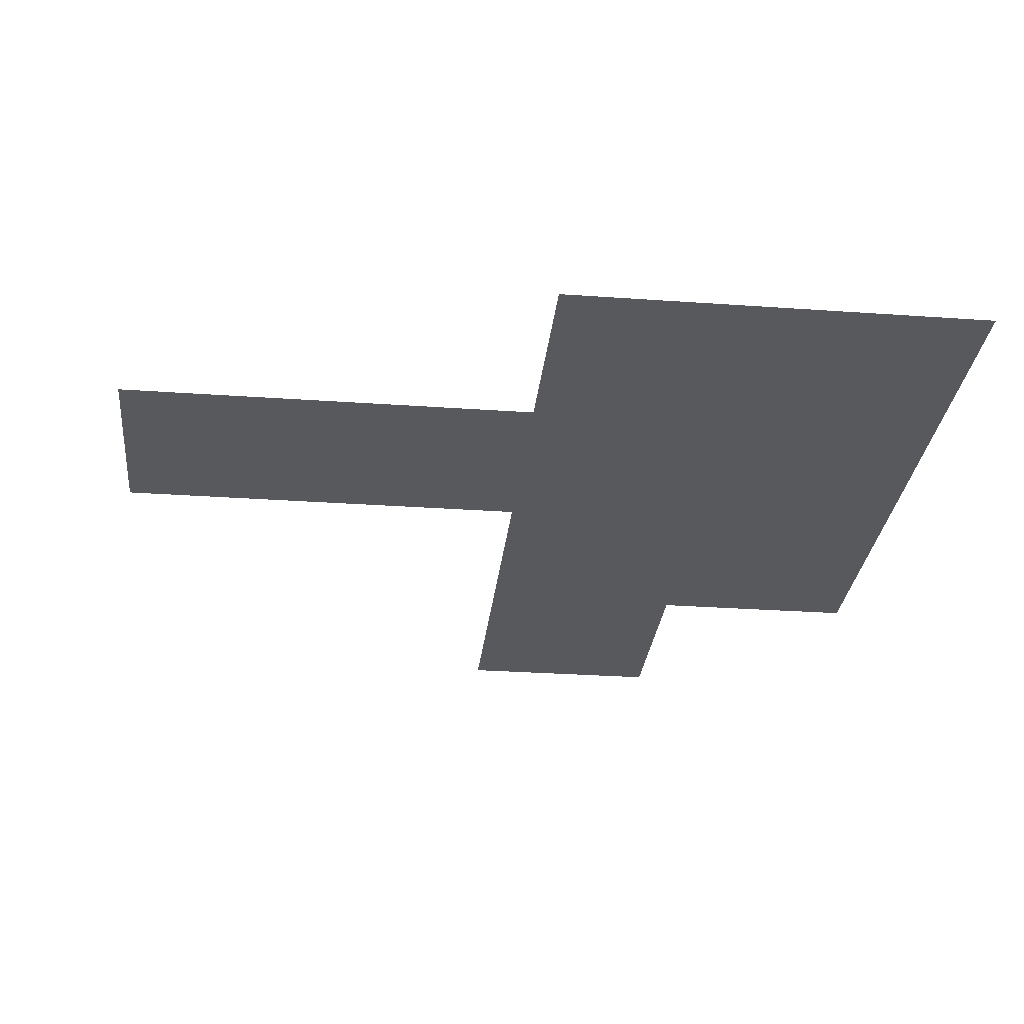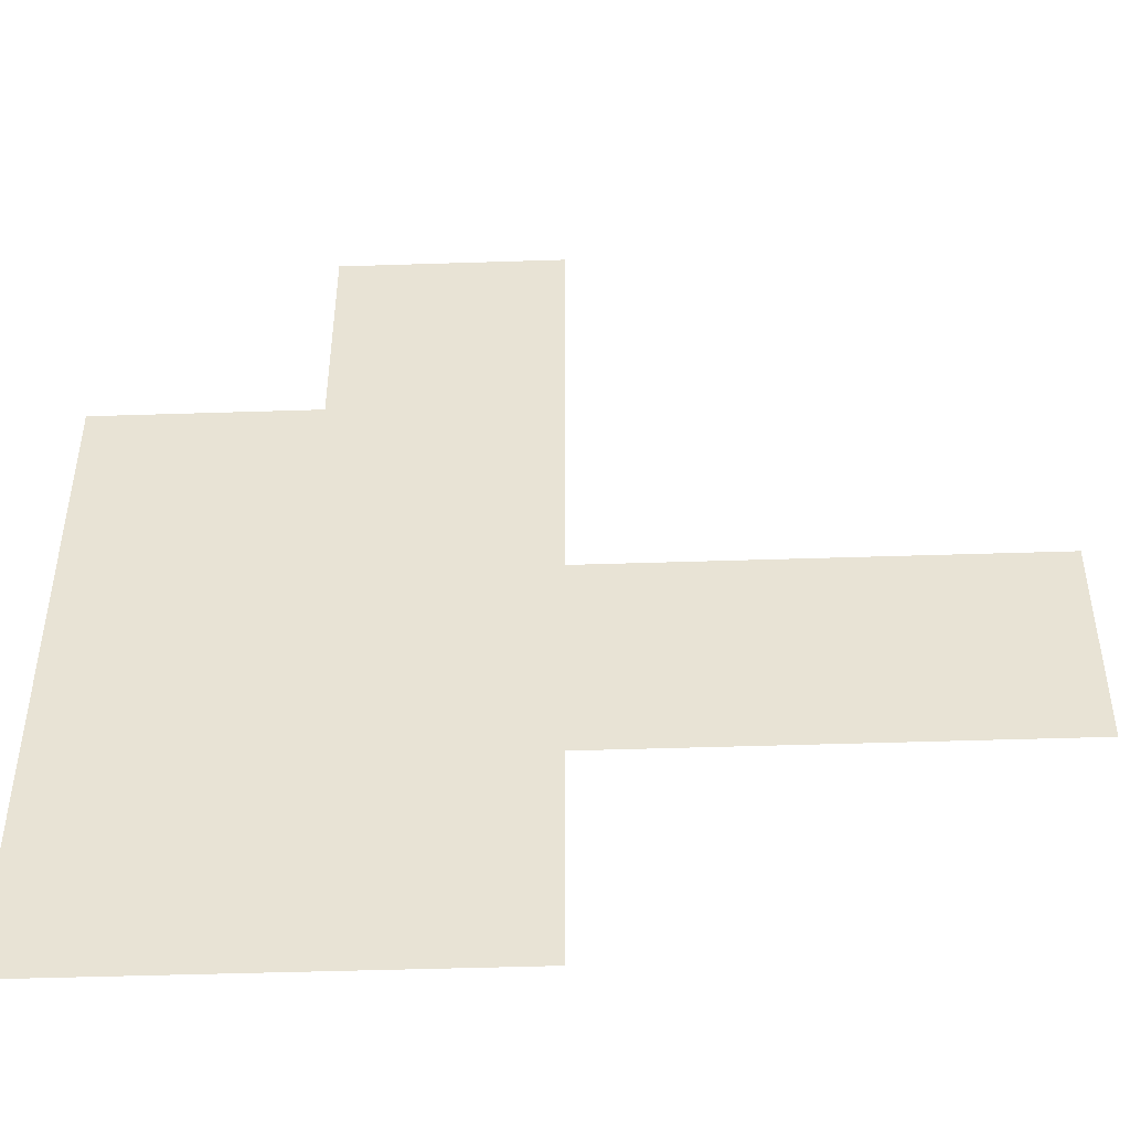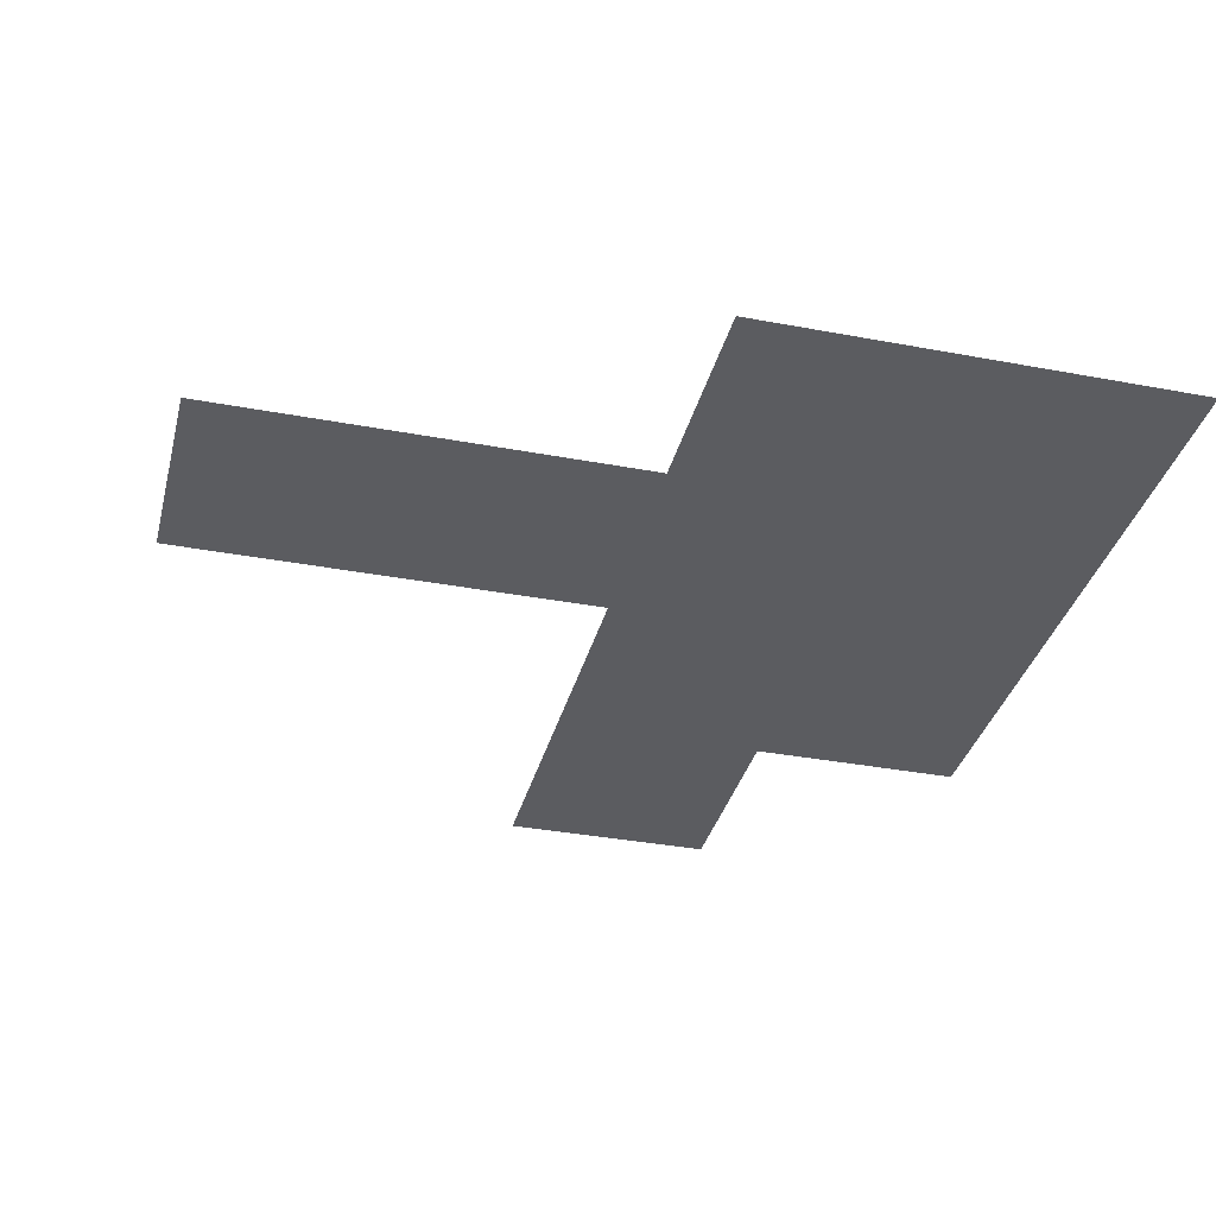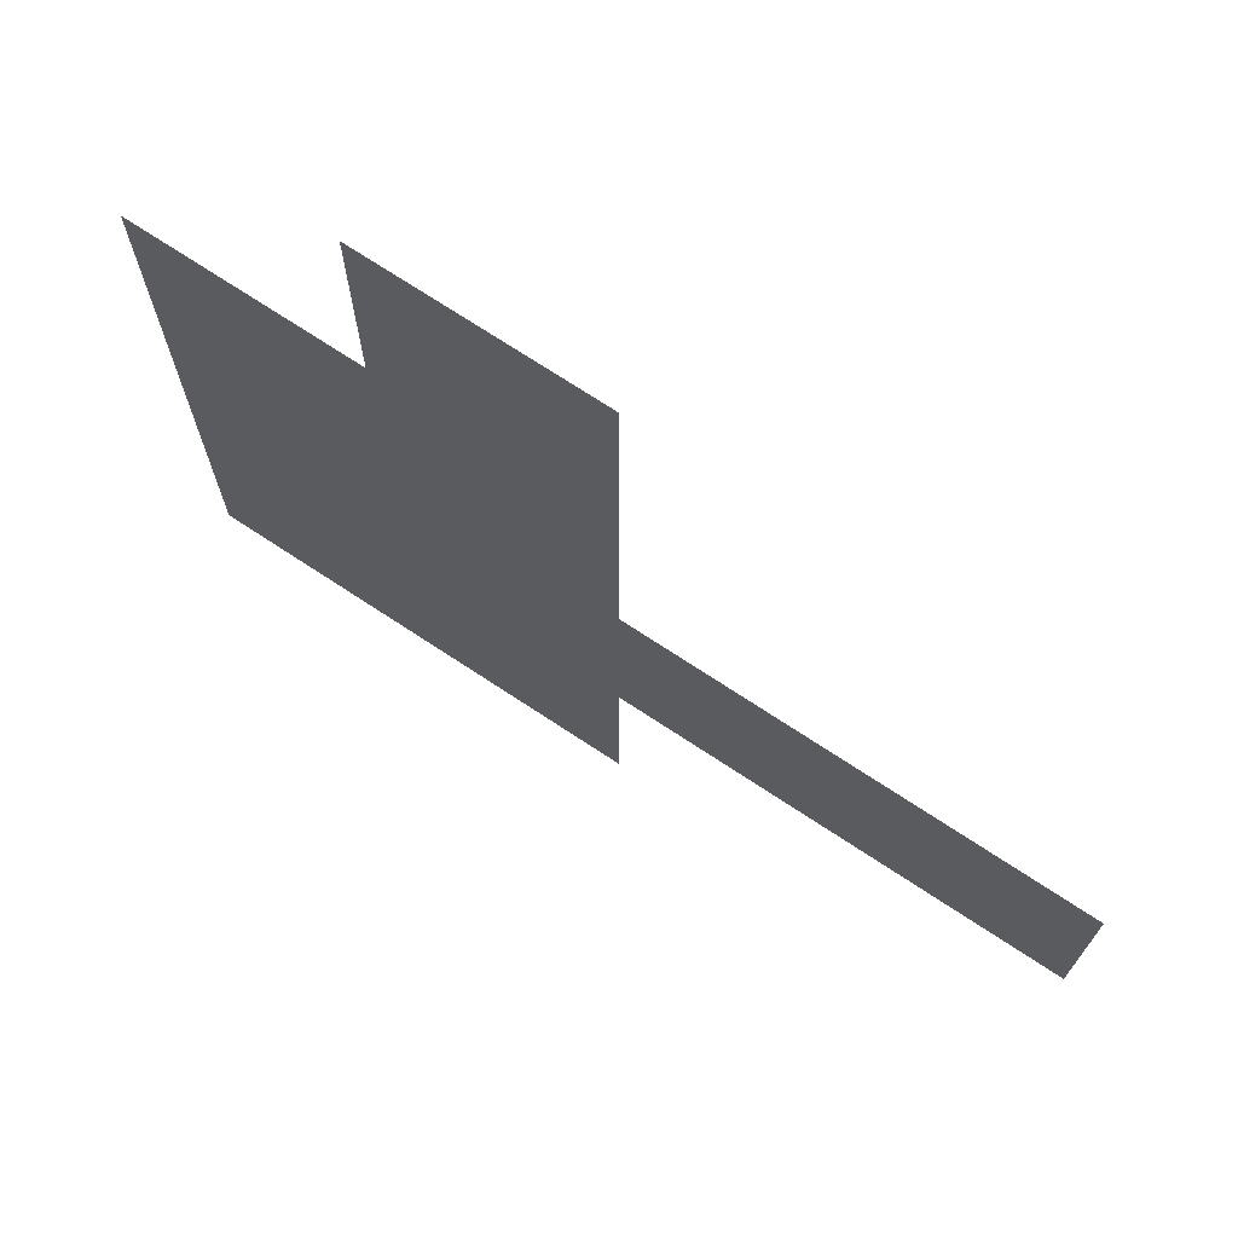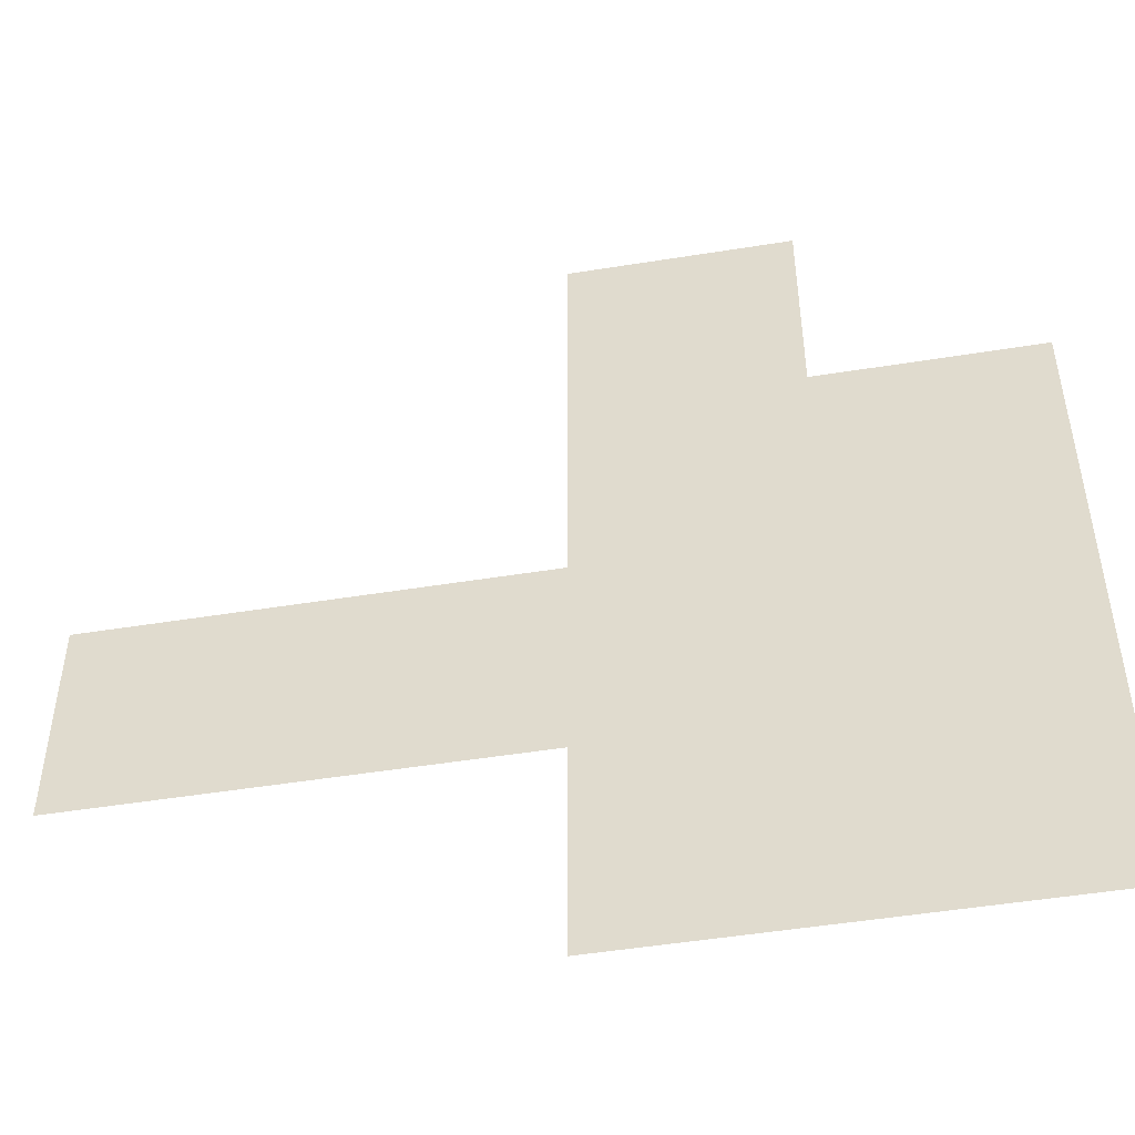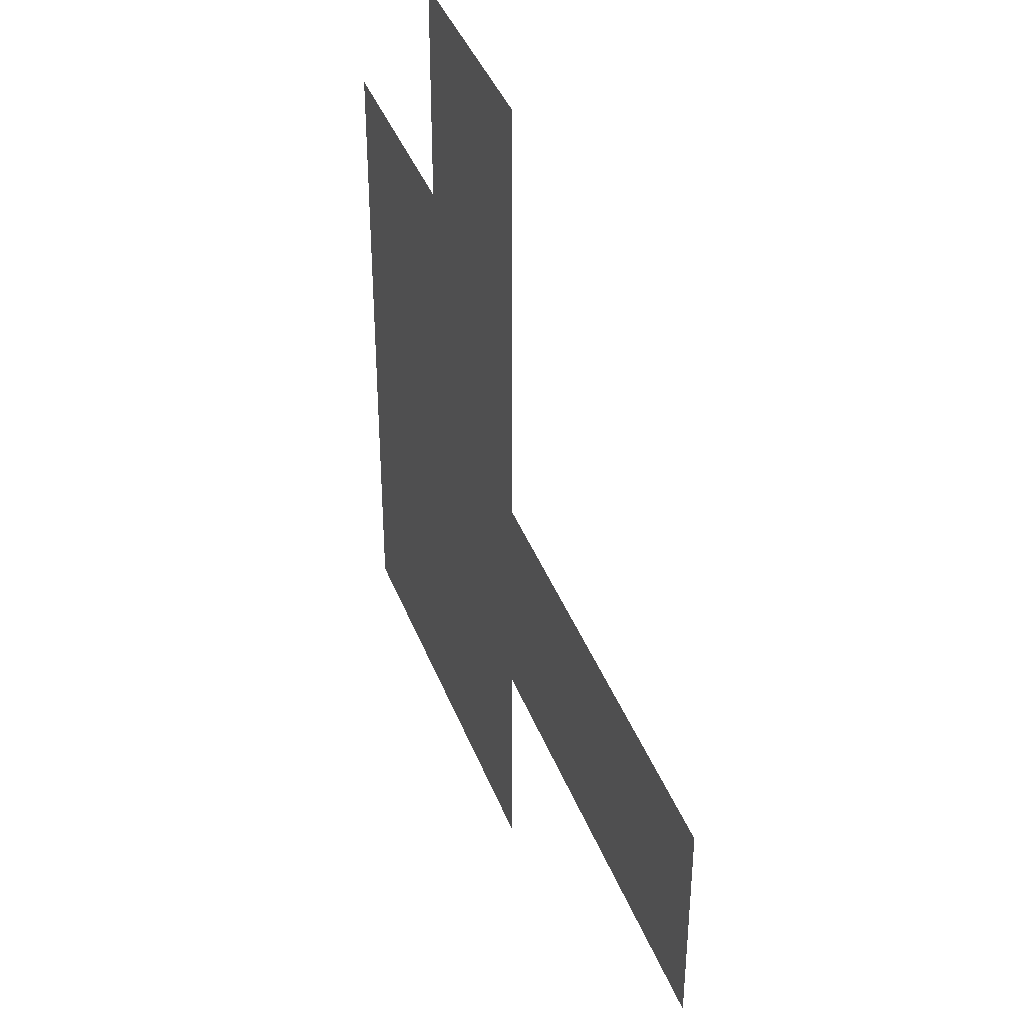
<metadata>
{"format":"obj","ext":"obj","renderer":"f3d","projection":"perspective","resolution":1024,"background":"white","views":[{"elev":-29.2,"azim":174.0,"up":"+Y"},{"elev":-47.6,"azim":2.1,"up":"+Z"},{"elev":-35.0,"azim":165.9,"up":"+Y"},{"elev":72.4,"azim":33.4,"up":"+Z"},{"elev":-49.6,"azim":-169.9,"up":"+Z"},{"elev":40.4,"azim":70.1,"up":"+Z"}]}
</metadata>
<code>
o Plane.007
v -10 0 -322
v 10 0 -322
v -10 0 -352
v 10 0 -352
v -10 0 -337
v 10 0 -337
v 10 0 -332
v 30 0 -332
v 10 0 -342
v 30 0 -342
v 30 0 -337
v 0 0 -312
v 10 0 -312
v 0 0 -317
v 10 0 -317
v 0 0 -322
v 0 0 -352
v 0 0 -337
v -10 0 -332
v 0 0 -332
v -10 0 -342
v 0 0 -342
f 22 9 4 17
f 20 7 6 18
f 6 11 10 9
f 7 8 11 6
f 14 15 2 16
f 12 13 15 14
f 19 20 18 5
f 21 22 17 3
f 1 16 20 19
f 16 2 7 20
f 5 18 22 21
f 18 6 9 22

</code>
